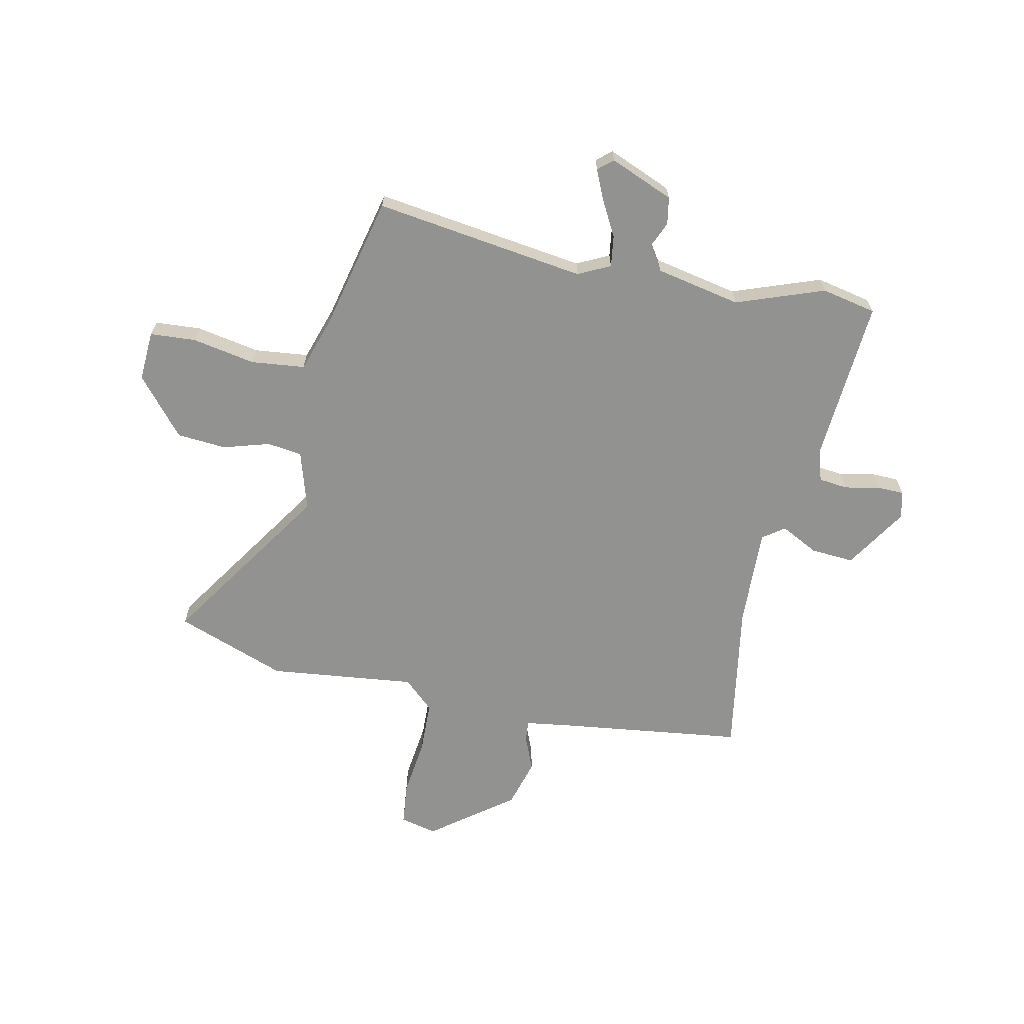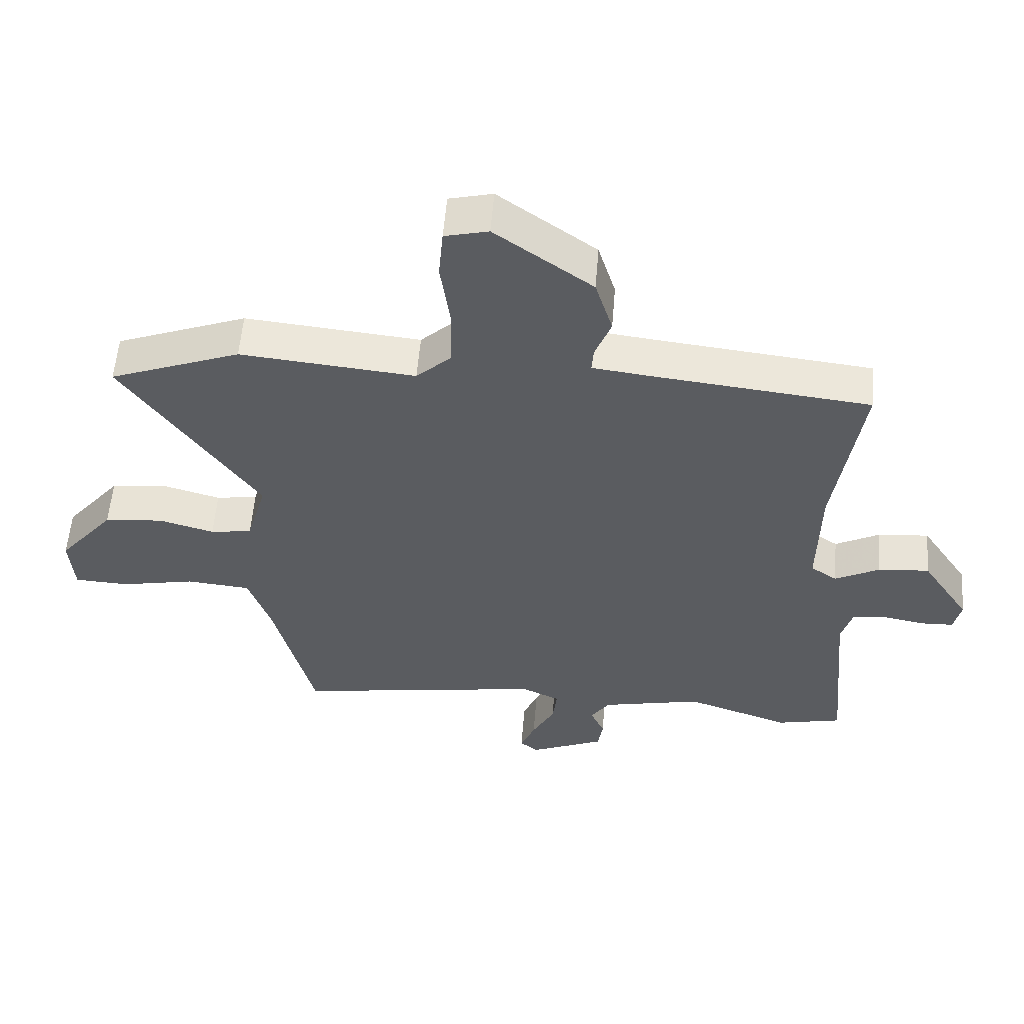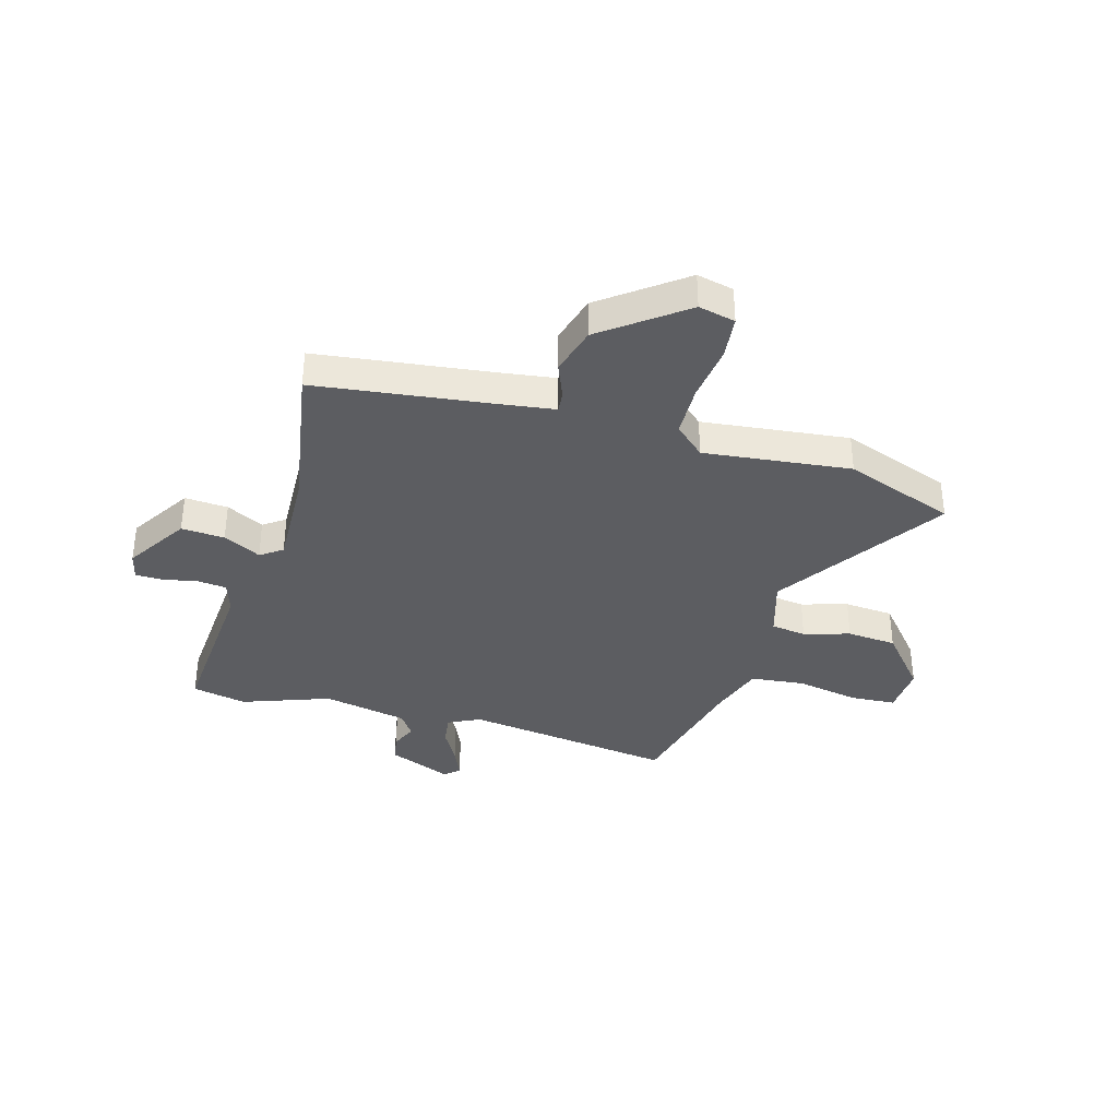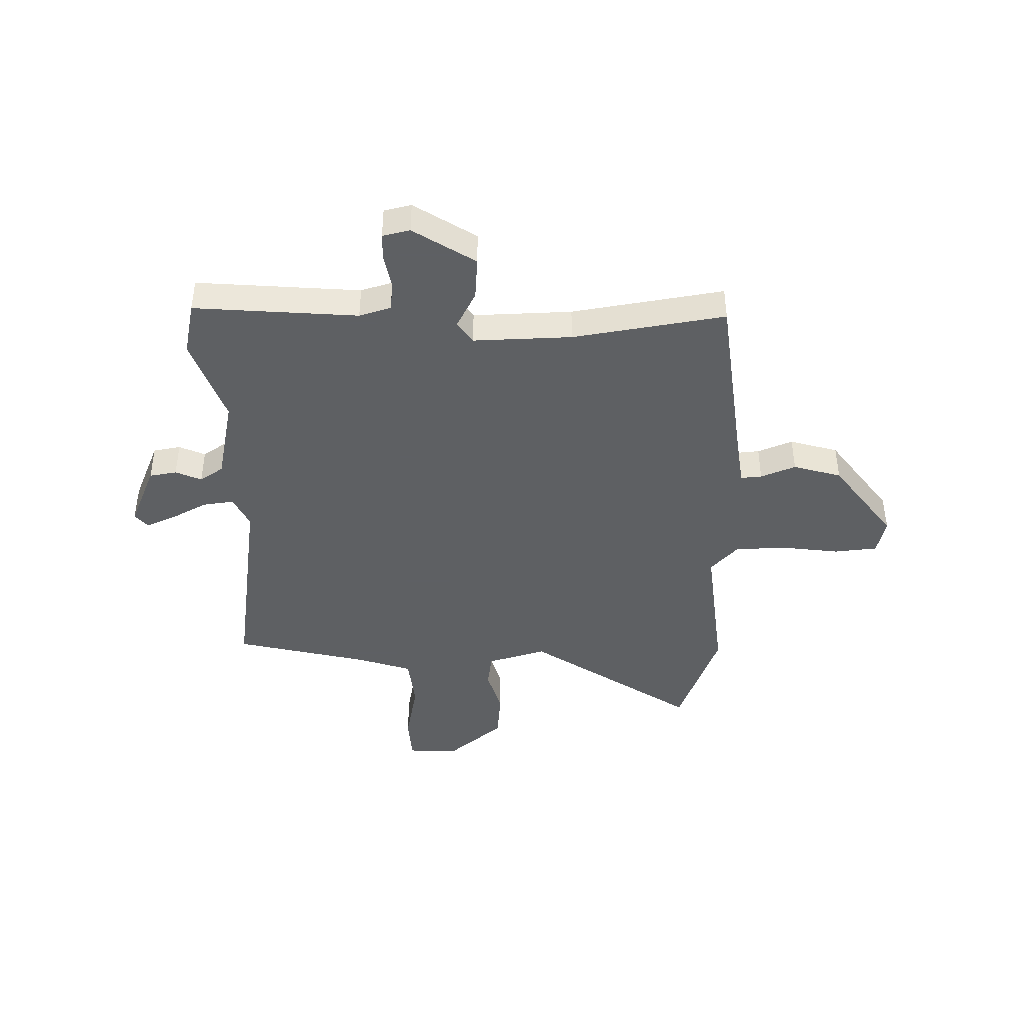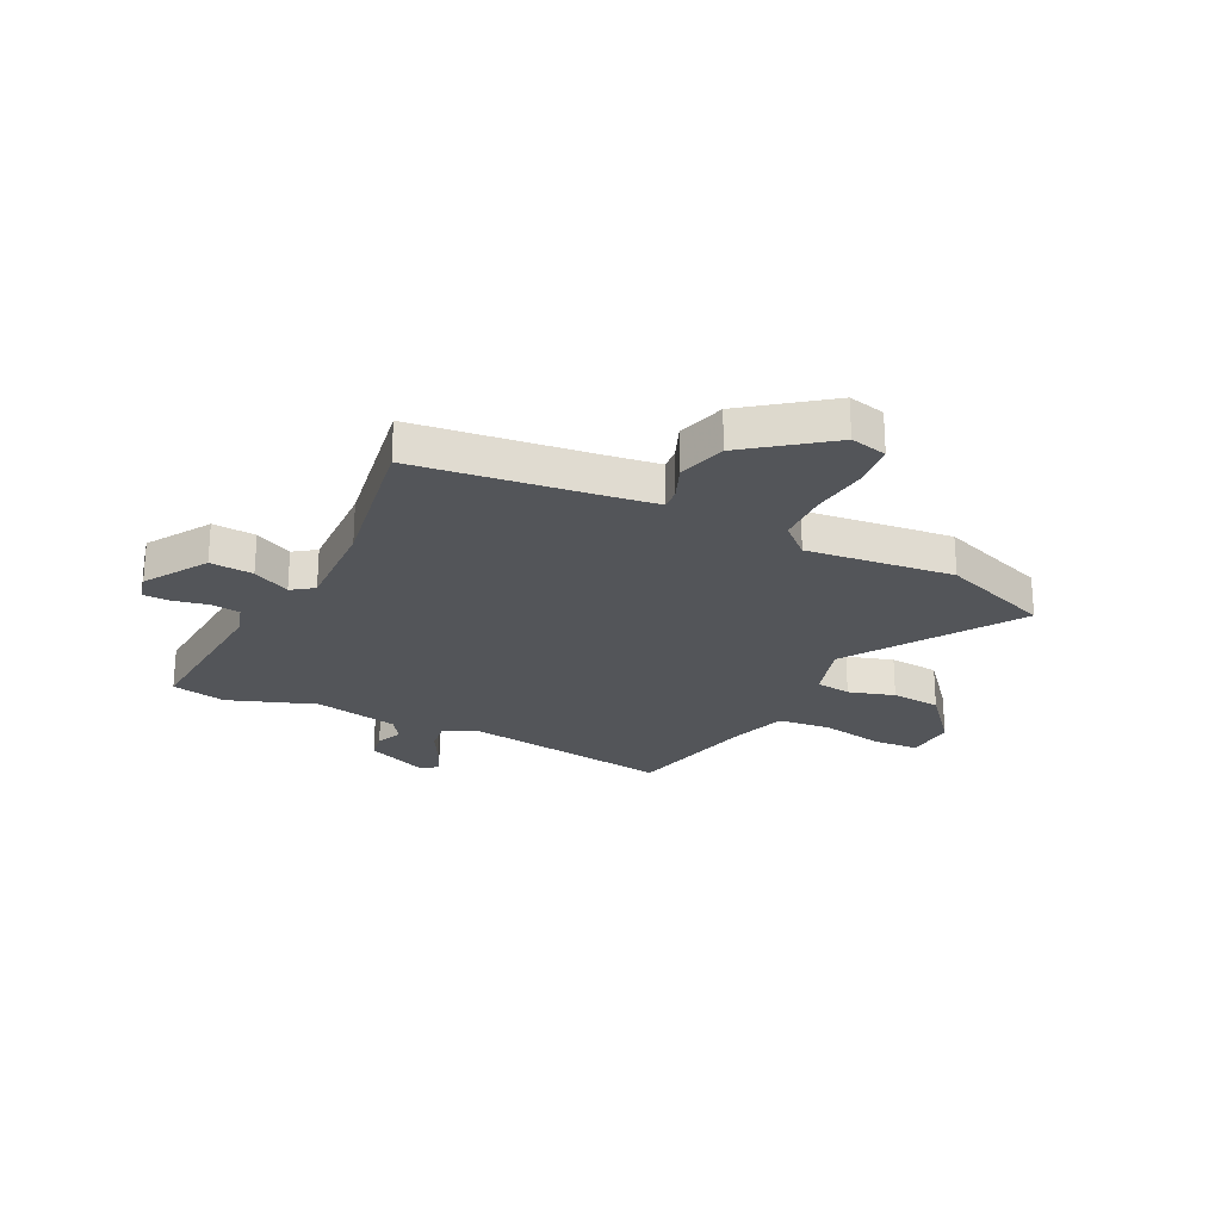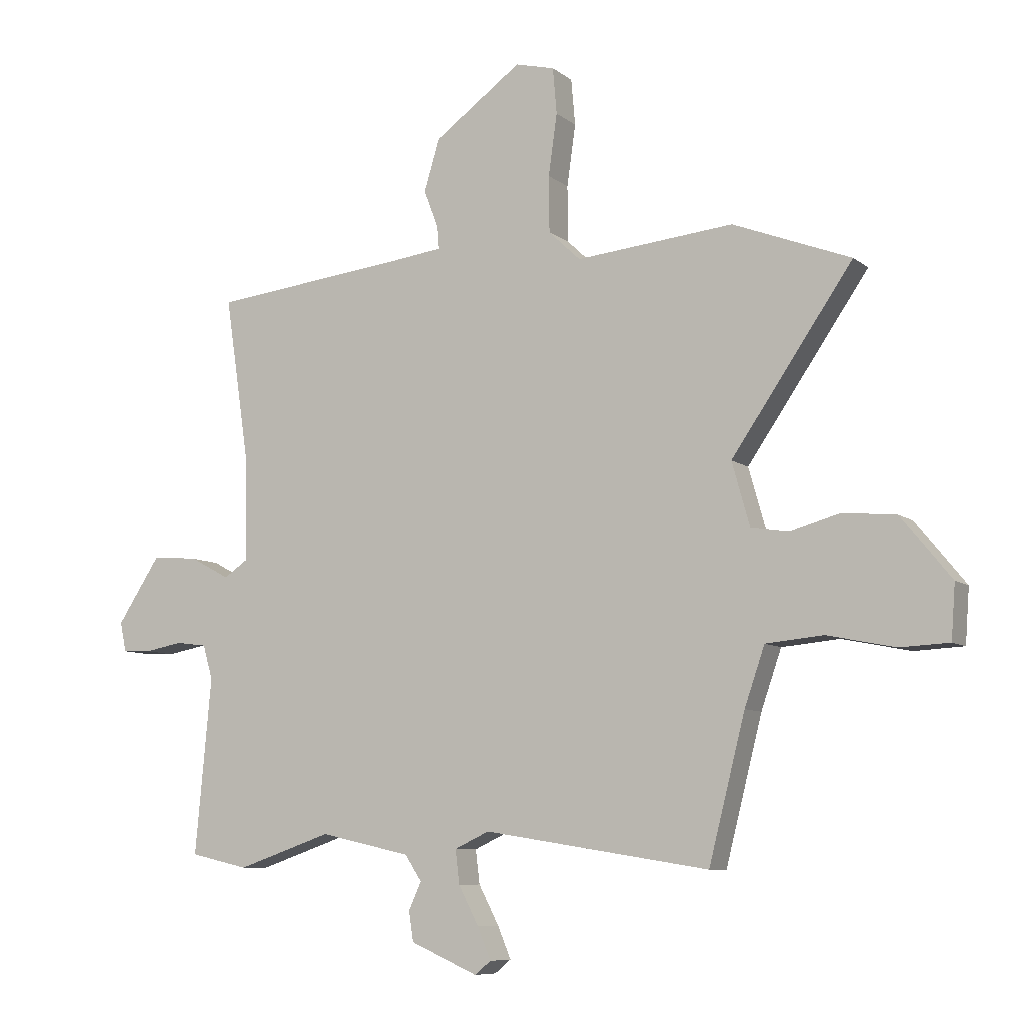
<metadata>
{"format":"obj","ext":"obj","renderer":"f3d","projection":"perspective","resolution":1024,"background":"white","views":[{"elev":-66.2,"azim":169.1,"up":"+Y"},{"elev":56.2,"azim":-175.4,"up":"+Z"},{"elev":-36.3,"azim":-14.9,"up":"+Y"},{"elev":-42.7,"azim":-88.2,"up":"+Y"},{"elev":-24.5,"azim":-25.3,"up":"+Y"},{"elev":-8.2,"azim":27.6,"up":"+Z"}]}
</metadata>
<code>
v -0.447 0.07 -0.512
v -0.548 0.07 -0.489
v -0.52 0.07 -0.185
v -0.537 0.07 -0.126
v -0.591 0.07 -0.119
v -0.656 0.07 -0.131
v -0.706 0.07 -0.129
v -0.717 0.07 -0.078
v -0.642 0.07 0.036
v -0.562 0.07 0.029
v -0.493 0.07 -0.008
v -0.452 0.07 0.02
v -0.455 0.07 0.203
v -0.497 0.07 0.486
v -0.157 0.07 0.523
v -0.068 0.07 0.534
v -0.071 0.07 0.573
v -0.096 0.07 0.638
v -0.069 0.07 0.727
v 0.083 0.07 0.837
v 0.151 0.07 0.82
v 0.158 0.07 0.74
v 0.143 0.07 0.634
v 0.144 0.07 0.537
v 0.199 0.07 0.485
v 0.472 0.07 0.511
v 0.676 0.07 0.432
v 0.466 0.07 0.127
v 0.497 0.07 0.017
v 0.562 0.07 0.007
v 0.648 0.07 0.031
v 0.74 0.07 0.022
v 0.827 0.07 -0.085
v 0.82 0.07 -0.178
v 0.735 0.07 -0.182
v 0.618 0.07 -0.158
v 0.518 0.07 -0.167
v 0.483 0.07 -0.268
v 0.42 0.07 -0.516
v 0.029 0.07 -0.454
v -0.031 0.07 -0.482
v -0.024 0.07 -0.54
v 0.011 0.07 -0.607
v 0.034 0.07 -0.662
v 0.006 0.07 -0.685
v -0.111 0.07 -0.634
v -0.119 0.07 -0.583
v -0.097 0.07 -0.535
v -0.126 0.07 -0.491
v -0.283 0.07 -0.456
v -0.447 0 -0.512
v -0.548 0 -0.489
v -0.52 0 -0.185
v -0.537 0 -0.126
v -0.591 0 -0.119
v -0.656 0 -0.131
v -0.706 0 -0.129
v -0.717 0 -0.078
v -0.642 0 0.036
v -0.562 0 0.029
v -0.493 0 -0.008
v -0.452 0 0.02
v -0.455 0 0.203
v -0.497 0 0.486
v -0.157 0 0.523
v -0.068 0 0.534
v -0.071 0 0.573
v -0.096 0 0.638
v -0.069 0 0.727
v 0.083 0 0.837
v 0.151 0 0.82
v 0.158 0 0.74
v 0.143 0 0.634
v 0.144 0 0.537
v 0.199 0 0.485
v 0.472 0 0.511
v 0.676 0 0.432
v 0.466 0 0.127
v 0.497 0 0.017
v 0.562 0 0.007
v 0.648 0 0.031
v 0.74 0 0.022
v 0.827 0 -0.085
v 0.82 0 -0.178
v 0.735 0 -0.182
v 0.618 0 -0.158
v 0.518 0 -0.167
v 0.483 0 -0.268
v 0.42 0 -0.516
v 0.029 0 -0.454
v -0.031 0 -0.482
v -0.024 0 -0.54
v 0.011 0 -0.607
v 0.034 0 -0.662
v 0.006 0 -0.685
v -0.111 0 -0.634
v -0.119 0 -0.583
v -0.097 0 -0.535
v -0.126 0 -0.491
v -0.283 0 -0.456
f 45 46 47 48
f 45 48 49
f 42 43 44 45
f 42 45 49
f 41 42 49
f 40 41 49 50
f 38 39 40
f 37 38 40 50
f 33 34 35 36
f 33 36 37
f 30 31 32 33
f 29 30 33 37
f 28 29 37 50
f 25 26 27 28
f 24 25 28 50
f 20 21 22 23
f 17 18 19 20
f 16 17 20 23
f 13 14 15
f 12 13 15 16
f 8 9 10 11
f 6 7 8 11
f 5 6 11 12
f 4 5 12
f 3 4 12 16
f 16 23 24 50
f 3 16 50
f 1 2 3 50
f 98 97 96 95
f 99 98 95
f 95 94 93 92
f 99 95 92
f 99 92 91
f 100 99 91 90
f 90 89 88
f 100 90 88 87
f 86 85 84 83
f 87 86 83
f 83 82 81 80
f 87 83 80 79
f 100 87 79 78
f 78 77 76 75
f 100 78 75 74
f 73 72 71 70
f 70 69 68 67
f 73 70 67 66
f 65 64 63
f 66 65 63 62
f 61 60 59 58
f 61 58 57 56
f 62 61 56 55
f 62 55 54
f 66 62 54 53
f 100 74 73 66
f 100 66 53
f 100 53 52 51
f 1 51 52 2
f 2 52 53 3
f 3 53 54 4
f 4 54 55 5
f 5 55 56 6
f 6 56 57 7
f 7 57 58 8
f 8 58 59 9
f 9 59 60 10
f 10 60 61 11
f 11 61 62 12
f 12 62 63 13
f 13 63 64 14
f 14 64 65 15
f 15 65 66 16
f 16 66 67 17
f 17 67 68 18
f 18 68 69 19
f 19 69 70 20
f 20 70 71 21
f 21 71 72 22
f 22 72 73 23
f 23 73 74 24
f 24 74 75 25
f 25 75 76 26
f 26 76 77 27
f 27 77 78 28
f 28 78 79 29
f 29 79 80 30
f 30 80 81 31
f 31 81 82 32
f 32 82 83 33
f 33 83 84 34
f 34 84 85 35
f 35 85 86 36
f 36 86 87 37
f 37 87 88 38
f 38 88 89 39
f 39 89 90 40
f 40 90 91 41
f 41 91 92 42
f 42 92 93 43
f 43 93 94 44
f 44 94 95 45
f 45 95 96 46
f 46 96 97 47
f 47 97 98 48
f 48 98 99 49
f 49 99 100 50
f 50 100 51 1

</code>
